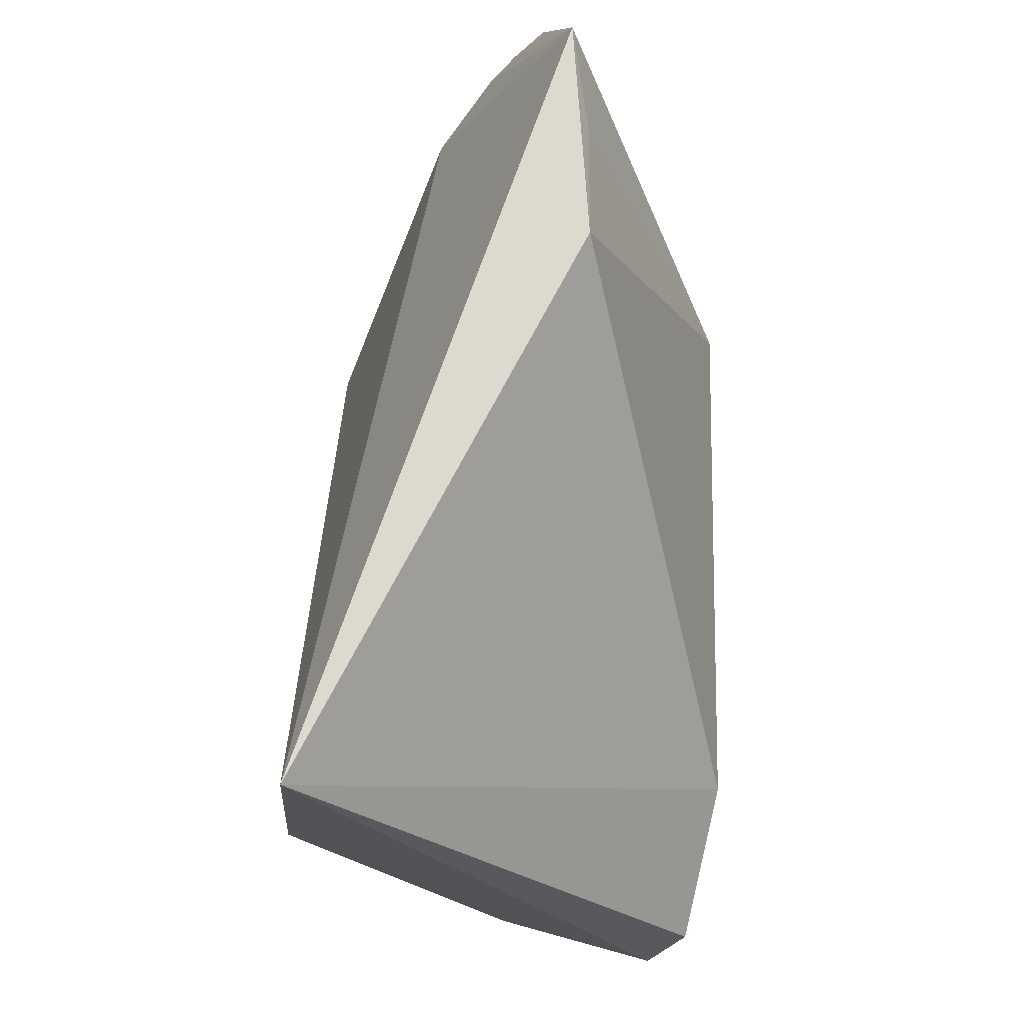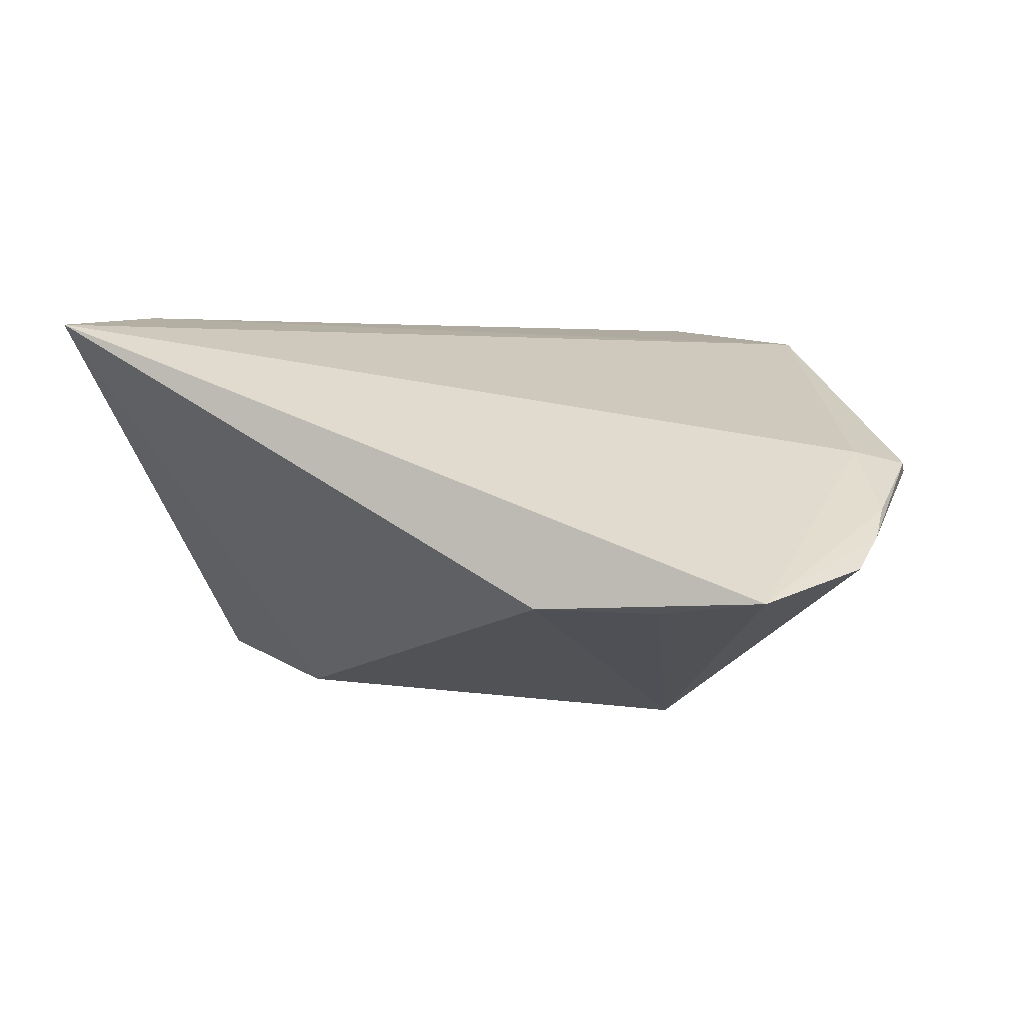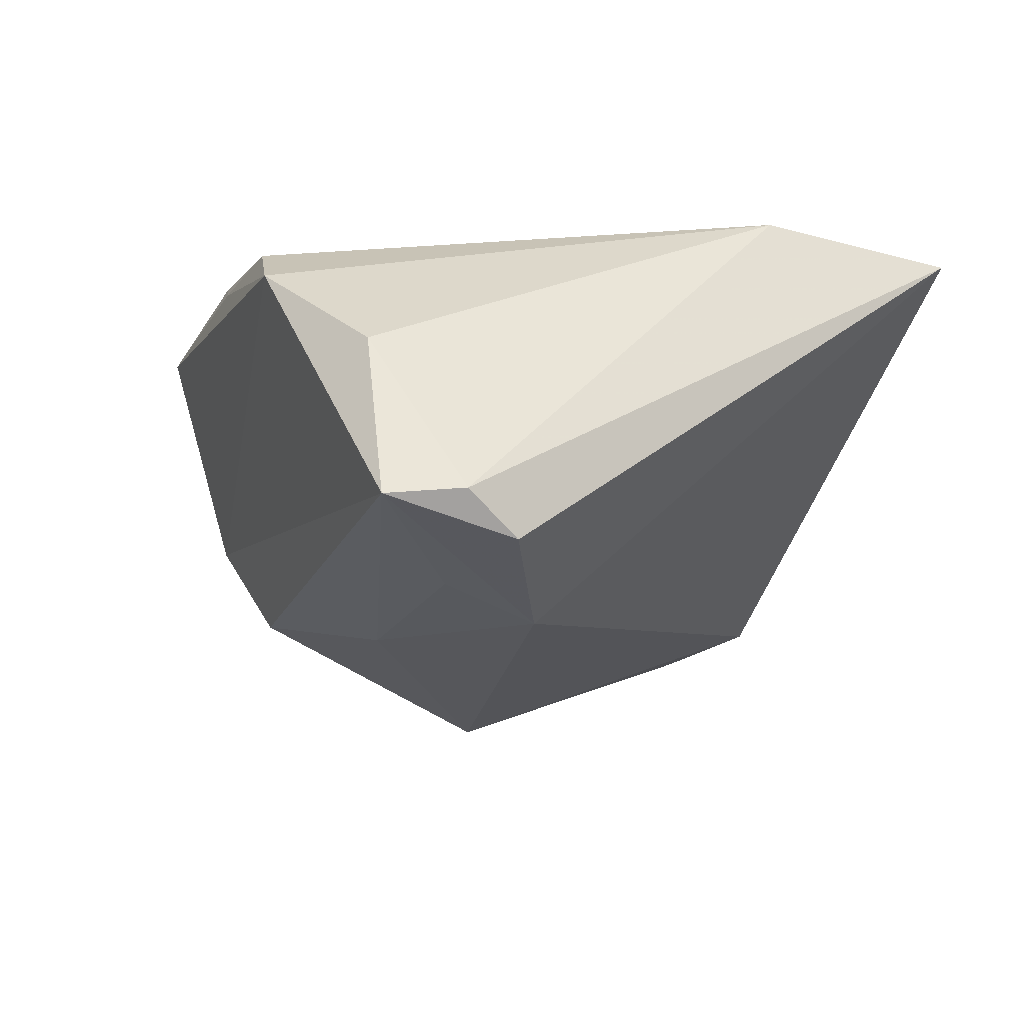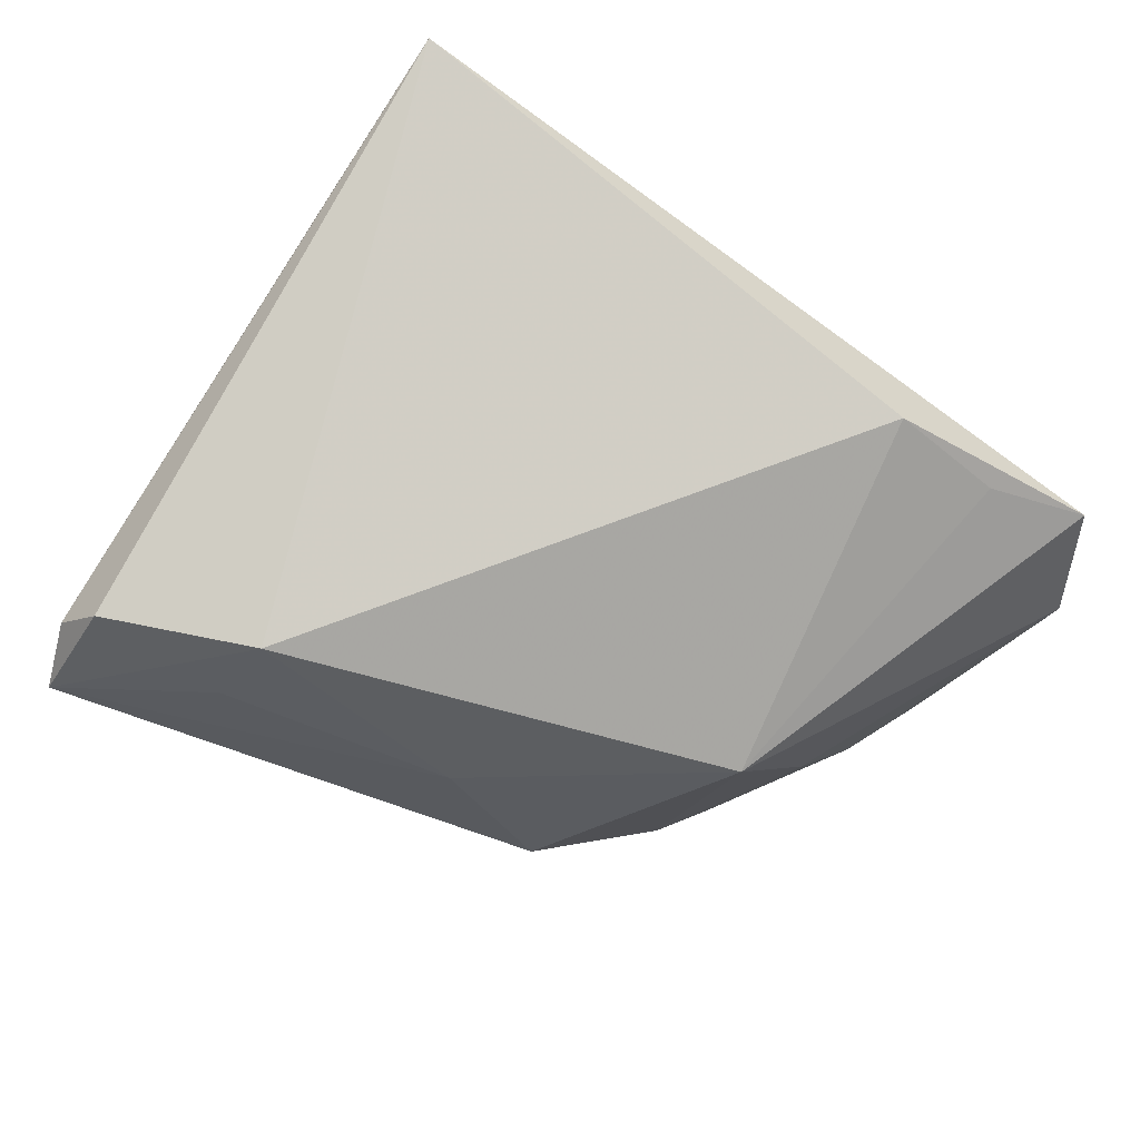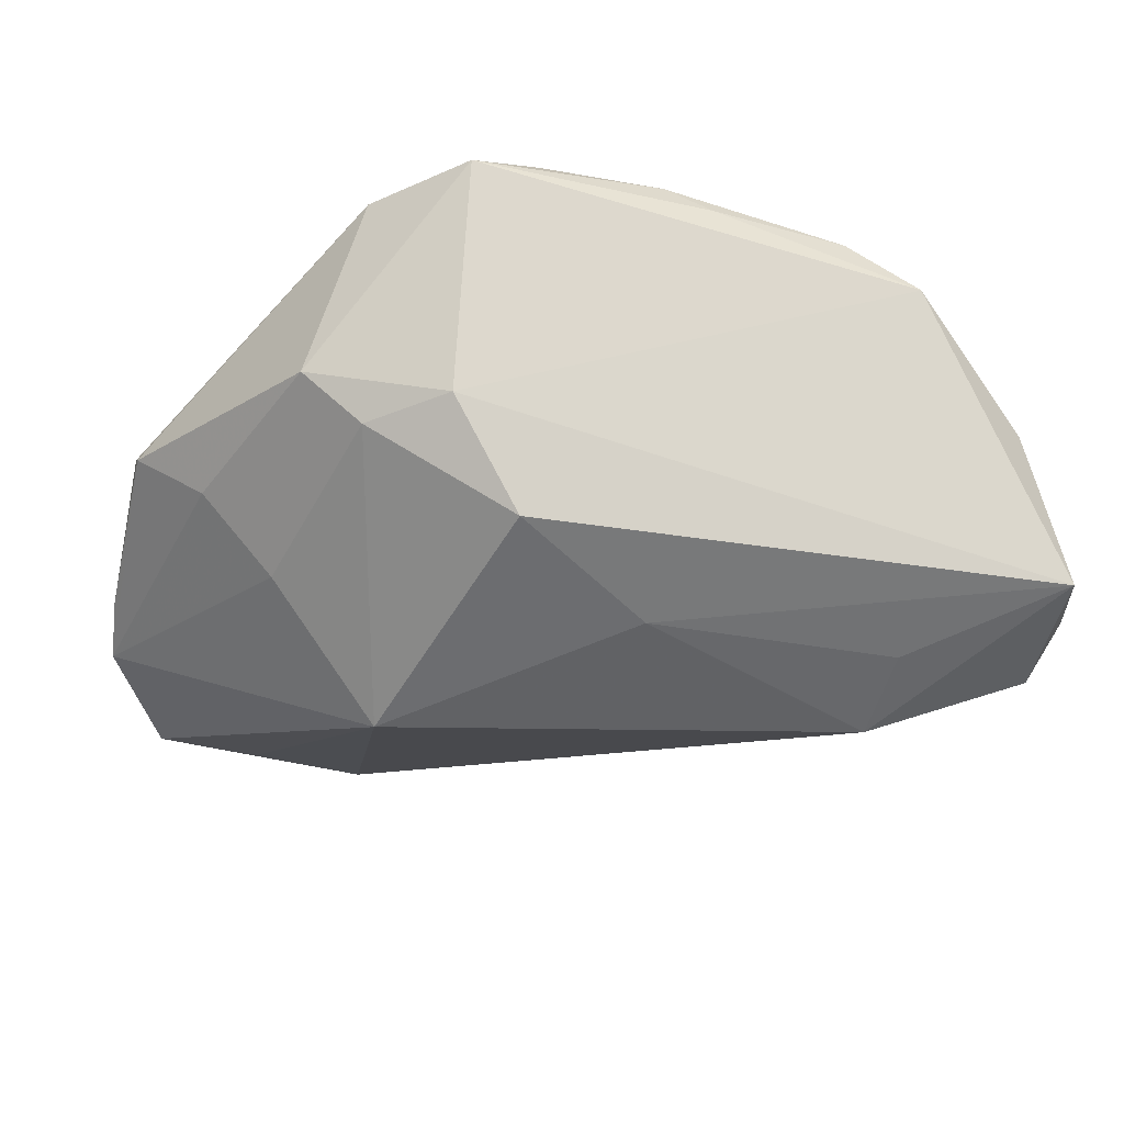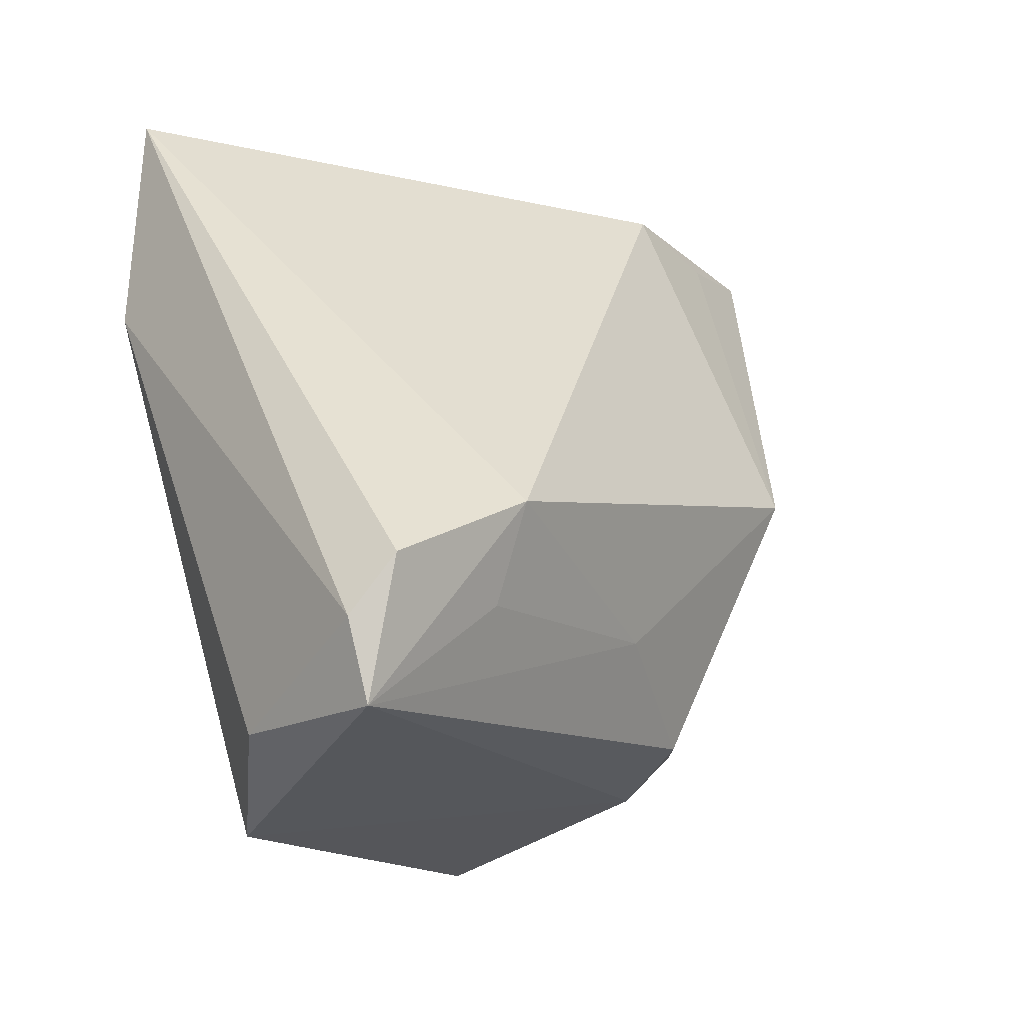
<metadata>
{"format":"obj","ext":"obj","renderer":"f3d","projection":"perspective","resolution":1024,"background":"white","views":[{"elev":71.7,"azim":89.2,"up":"+Y"},{"elev":2.7,"azim":-159.9,"up":"+Z"},{"elev":-18.5,"azim":69.8,"up":"+Z"},{"elev":-52.7,"azim":150.2,"up":"+Z"},{"elev":-34.7,"azim":-13.1,"up":"+Z"},{"elev":-14.5,"azim":124.7,"up":"+Y"}]}
</metadata>
<code>
v 0.04886 -0.02253 -0.01542
v 0.002399 -0.03752 0.02329
v 0.04677 -0.03071 -0.01629
v 0.04265 -0.03131 0.001708
v 0.04687 -0.01657 -0.0195
v -0.01108 -0.03727 0.02364
v 0.03159 -0.01913 -0.02009
v -0.01873 -0.03931 0.02113
v -0.0484 -0.0008082 0.00554
v -0.03329 -0.02515 0.001508
v -0.04116 -0.005822 -0.001399
v -0.04389 0.005815 0.007872
v -0.02021 0.001285 -0.02364
v -0.01072 -0.02762 -0.01474
v -0.0296 0.03673 -0.008455
v 0.02972 -0.03931 0.01296
v -0.04825 0.02503 -0.004141
v 0.0311 -0.008938 -0.02332
v 0.0372 0.02298 0.02364
v -0.04541 0.03015 -0.005322
v -0.03288 -0.004576 -0.0102
v 0.007476 -0.03862 0.02018
v -0.04854 0.000506 0.006504
v 0.004546 -0.01843 -0.01935
v -0.04118 0.03807 -0.006946
v 0.02214 -0.03795 0.0189
v 0.03954 0.03909 0.02227
v -0.02675 -0.0258 -0.004583
v 0.04018 0.01643 0.02364
v -0.01682 0.03931 -0.008155
v -0.02807 -0.03005 0.02139
v -0.0485 0.01391 0.001689
v -0.0186 -0.03181 -0.00362
v -0.04886 0.01869 -0.001042
f 3 5 1
f 1 5 27
f 25 27 30
f 31 9 10
f 12 27 25
f 31 27 12
f 25 30 15
f 27 5 18
f 18 30 27
f 18 5 3
f 29 2 26
f 26 16 29
f 29 6 2
f 29 1 27
f 26 2 22
f 22 16 26
f 3 14 24
f 19 29 27
f 6 29 19
f 19 27 31
f 31 6 19
f 1 29 4
f 4 29 16
f 3 1 4
f 4 16 3
f 14 28 13
f 25 15 13
f 13 24 14
f 13 15 30
f 18 24 13
f 30 18 13
f 23 34 9
f 23 9 31
f 31 12 23
f 9 34 17
f 17 34 25
f 7 18 3
f 3 24 7
f 7 24 18
f 10 28 33
f 33 28 14
f 33 14 3
f 3 16 33
f 16 22 8
f 8 33 16
f 8 22 2
f 2 6 8
f 10 33 8
f 8 6 31
f 31 10 8
f 21 17 13
f 21 13 28
f 32 23 12
f 34 23 32
f 32 12 25
f 25 34 32
f 25 13 20
f 20 17 25
f 13 17 20
f 9 17 11
f 17 21 11
f 11 10 9
f 11 28 10
f 11 21 28

</code>
